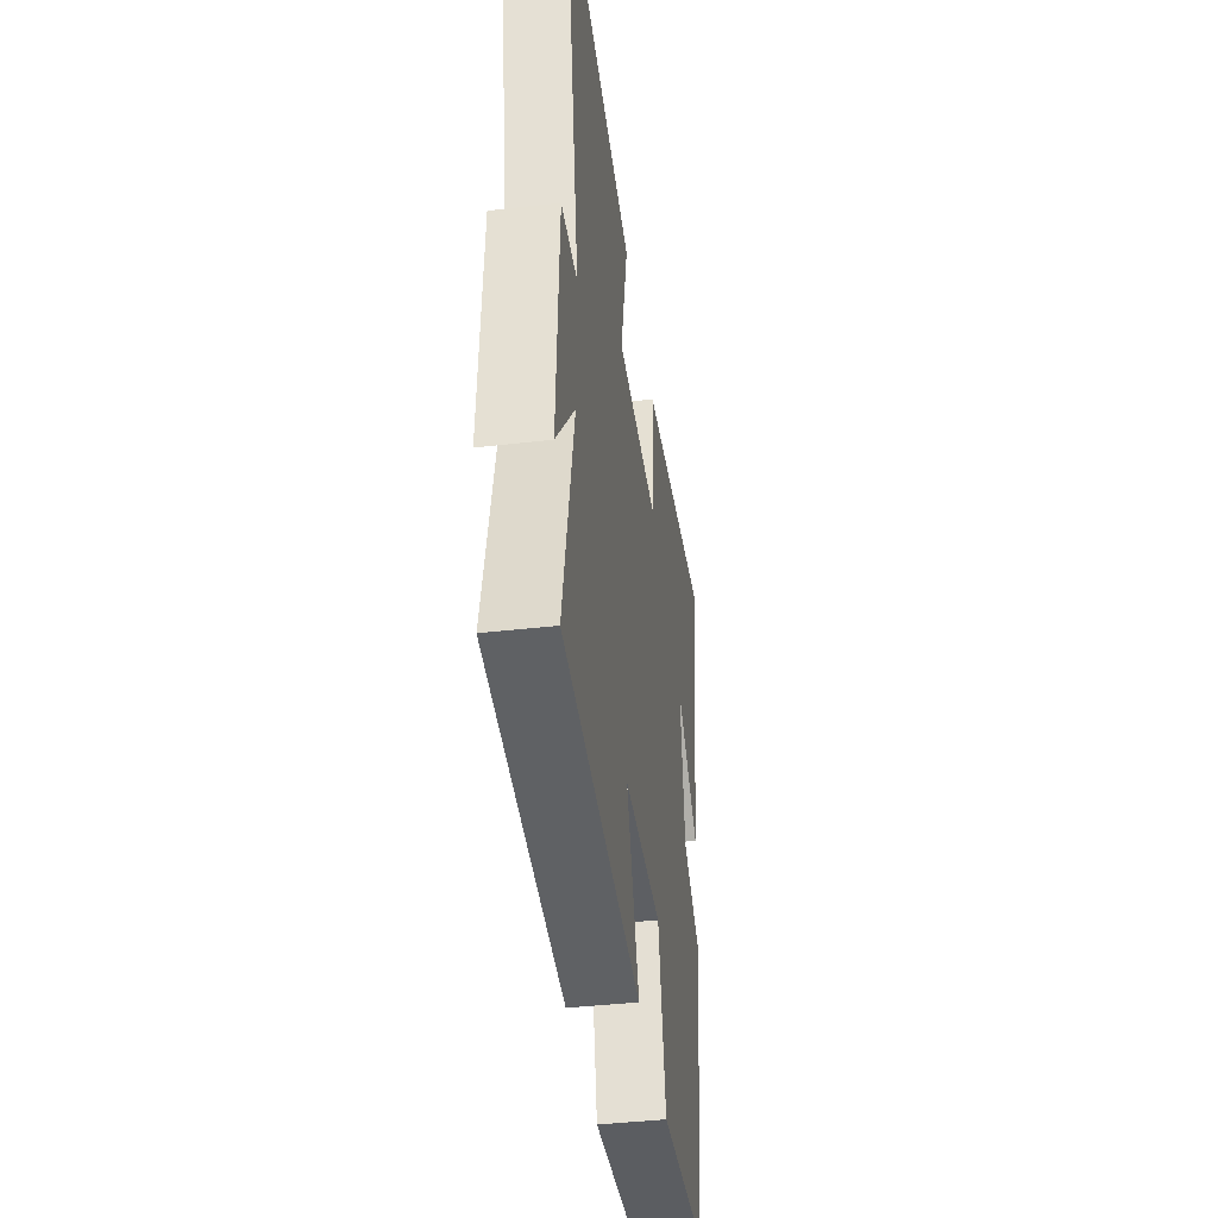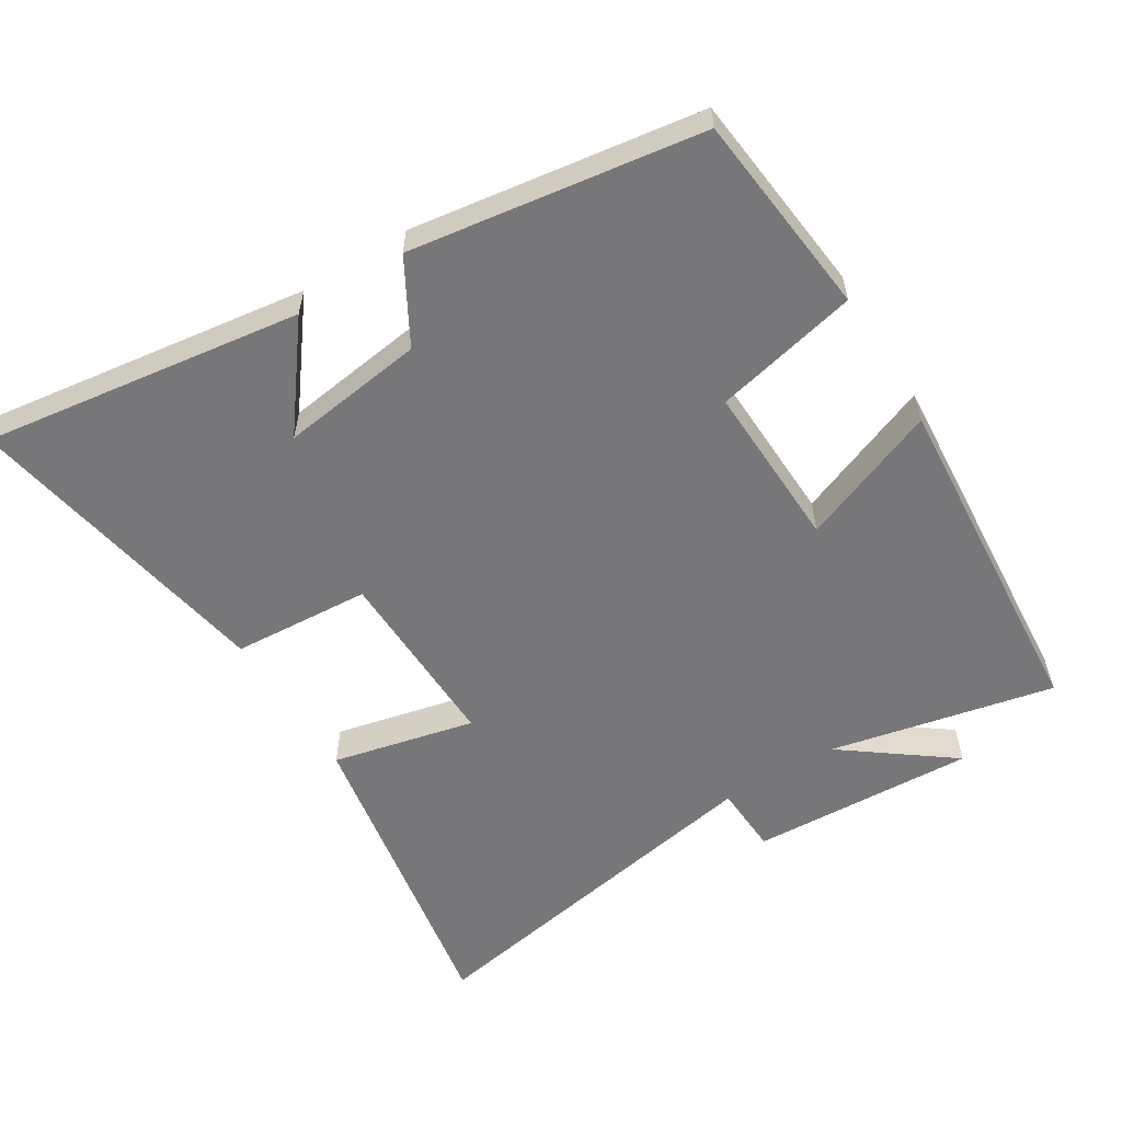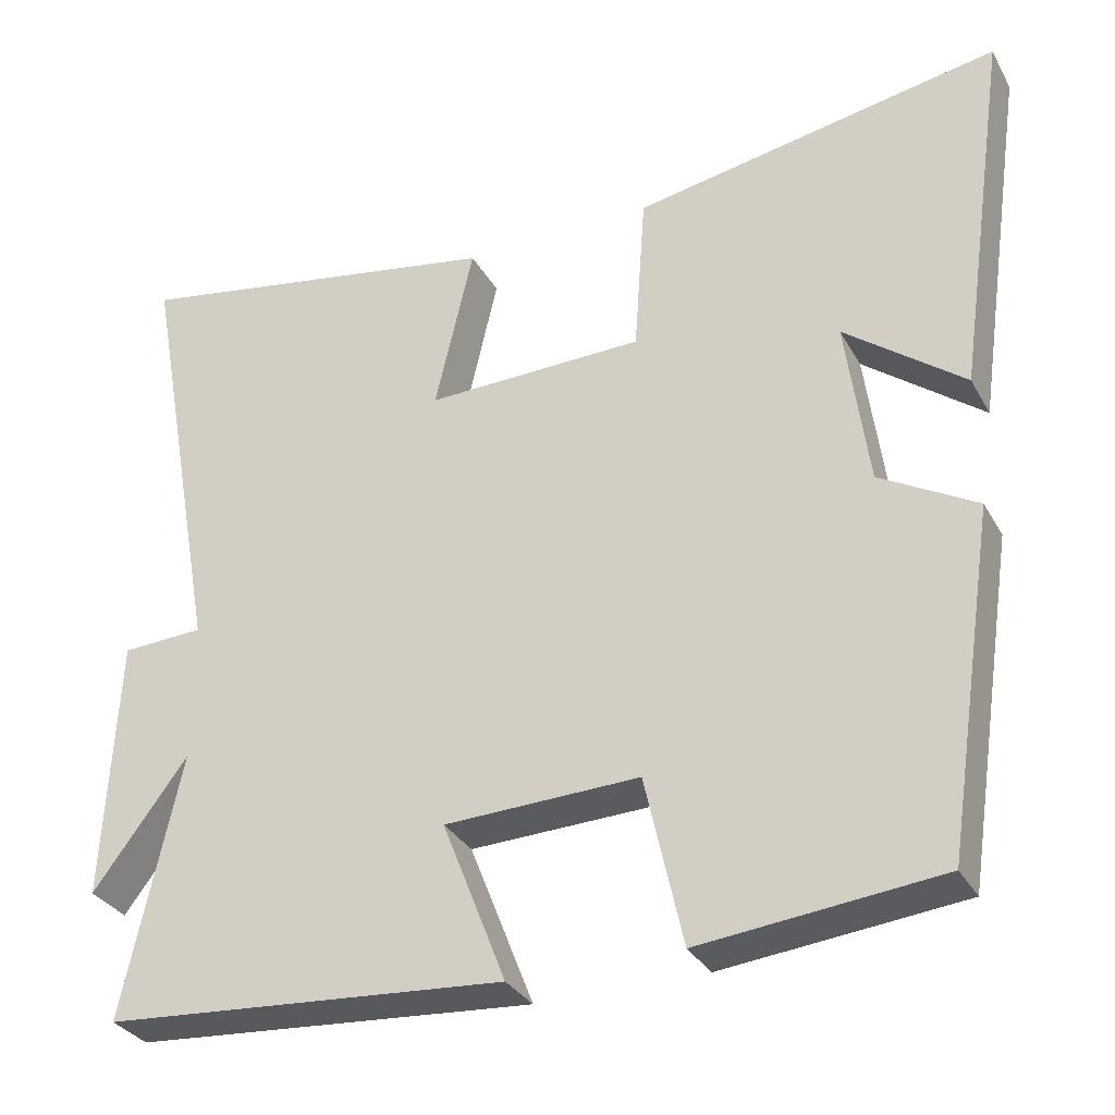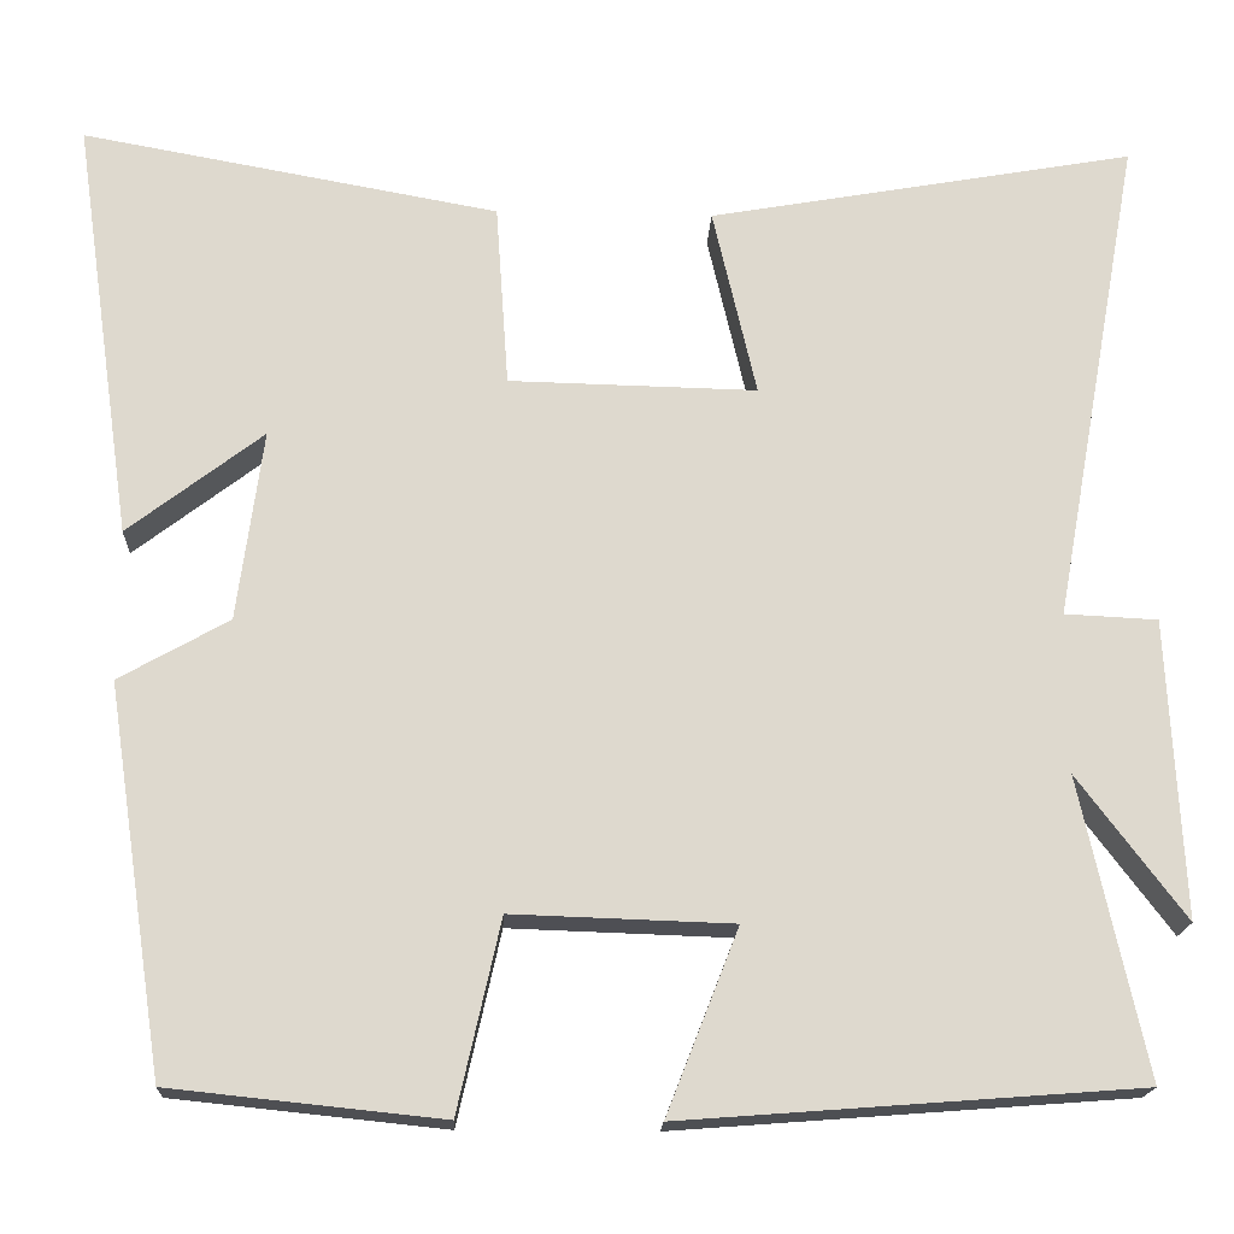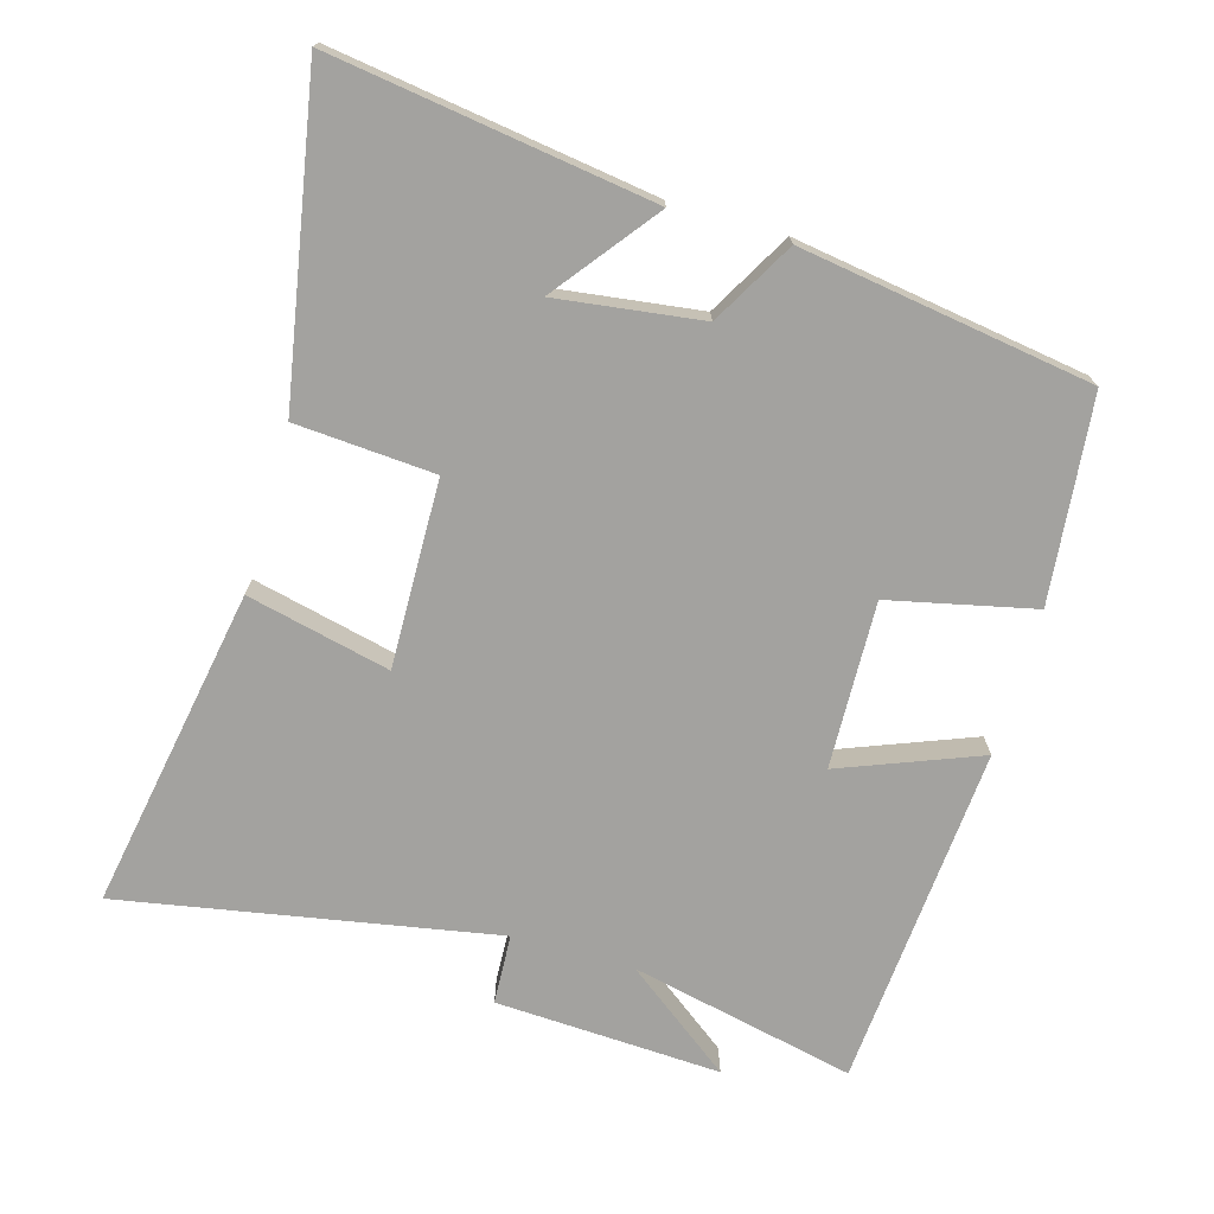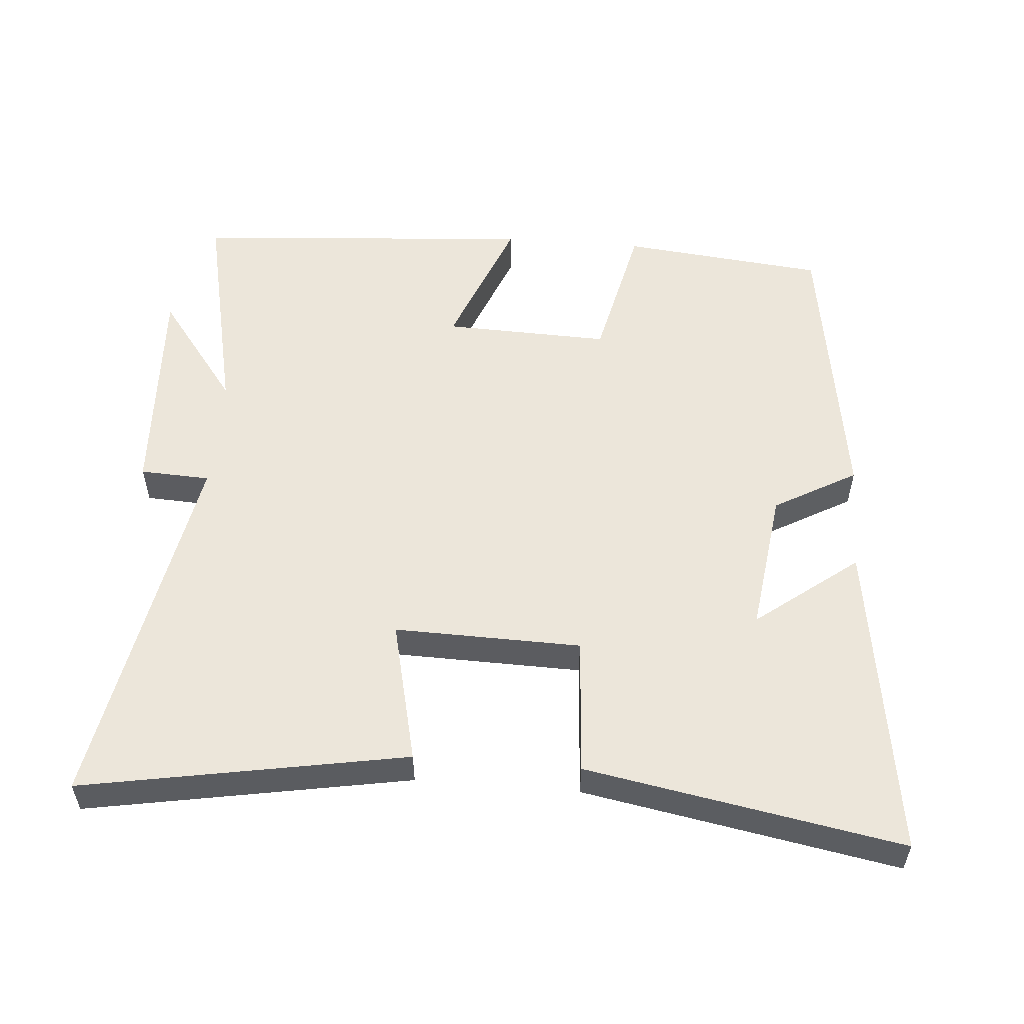
<metadata>
{"format":"obj","ext":"obj","renderer":"f3d","projection":"perspective","resolution":1024,"background":"white","views":[{"elev":-41.7,"azim":-82.1,"up":"+Z"},{"elev":-57.2,"azim":121.9,"up":"+Y"},{"elev":-31.8,"azim":24.9,"up":"+Z"},{"elev":-18.1,"azim":177.4,"up":"+Z"},{"elev":-72.6,"azim":73.9,"up":"+Y"},{"elev":54.6,"azim":4.6,"up":"+Y"}]}
</metadata>
<code>
v -0.571 0.07 -0.462
v -0.5 0.07 -0.135
v -0.618 0.07 -0.292
v -0.602 0.07 0.036
v -0.5 0.07 0.041
v -0.599 0.07 0.584
v -0.129 0.07 0.5
v -0.177 0.07 0.292
v 0.095 0.07 0.298
v 0.109 0.07 0.5
v 0.567 0.07 0.583
v 0.5 0.07 0.118
v 0.352 0.07 0.232
v 0.38 0.07 0.022
v 0.5 0.07 -0.046
v 0.436 0.07 -0.469
v 0.139 0.07 -0.5
v 0.092 0.07 -0.29
v -0.15 0.07 -0.298
v -0.071 0.07 -0.5
v -0.571 0 -0.462
v -0.5 0 -0.135
v -0.618 0 -0.292
v -0.602 0 0.036
v -0.5 0 0.041
v -0.599 0 0.584
v -0.129 0 0.5
v -0.177 0 0.292
v 0.095 0 0.298
v 0.109 0 0.5
v 0.567 0 0.583
v 0.5 0 0.118
v 0.352 0 0.232
v 0.38 0 0.022
v 0.5 0 -0.046
v 0.436 0 -0.469
v 0.139 0 -0.5
v 0.092 0 -0.29
v -0.15 0 -0.298
v -0.071 0 -0.5
f 19 20 1 2
f 18 19 2
f 15 16 17 18
f 14 15 18 2
f 13 14 2
f 10 11 12 13
f 9 10 13
f 8 9 13 2
f 5 6 7 8
f 5 8 2
f 2 3 4 5
f 22 21 40 39
f 22 39 38
f 38 37 36 35
f 22 38 35 34
f 22 34 33
f 33 32 31 30
f 33 30 29
f 22 33 29 28
f 28 27 26 25
f 22 28 25
f 25 24 23 22
f 1 21 22 2
f 2 22 23 3
f 3 23 24 4
f 4 24 25 5
f 5 25 26 6
f 6 26 27 7
f 7 27 28 8
f 8 28 29 9
f 9 29 30 10
f 10 30 31 11
f 11 31 32 12
f 12 32 33 13
f 13 33 34 14
f 14 34 35 15
f 15 35 36 16
f 16 36 37 17
f 17 37 38 18
f 18 38 39 19
f 19 39 40 20
f 20 40 21 1

</code>
